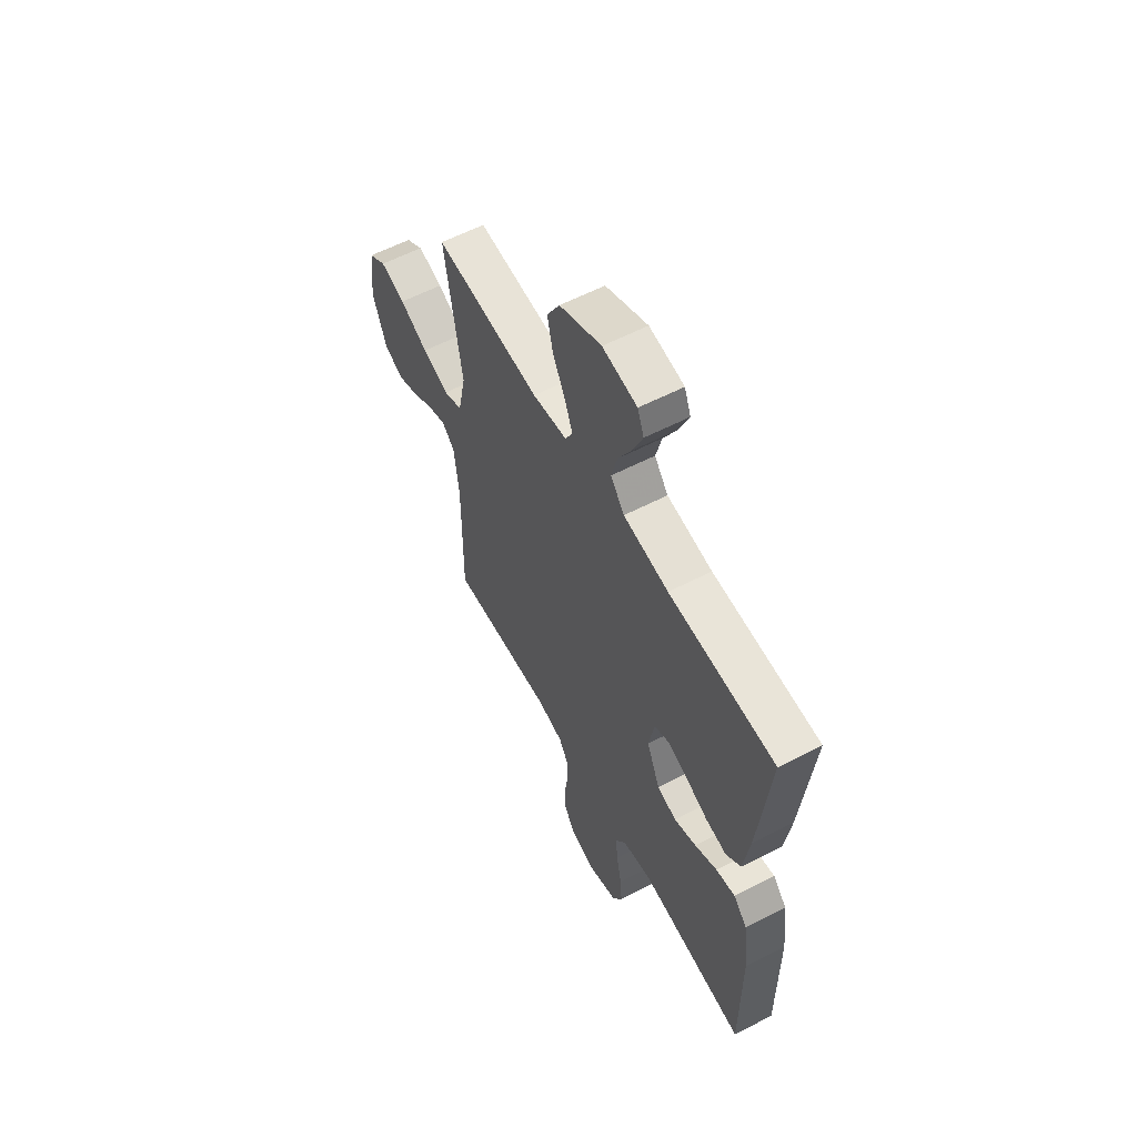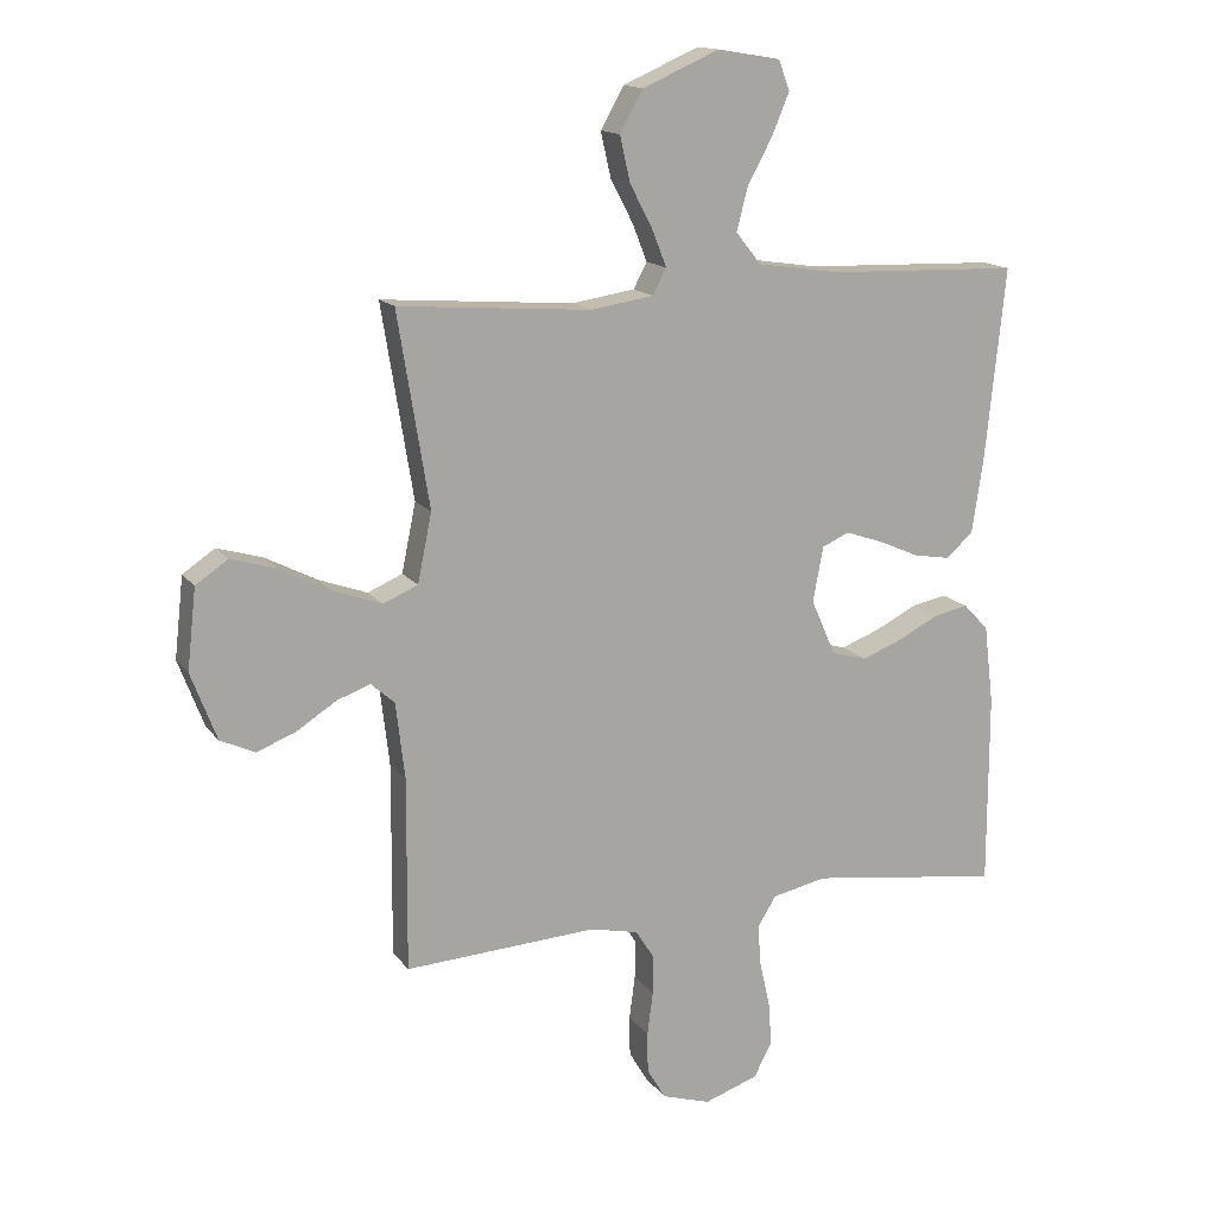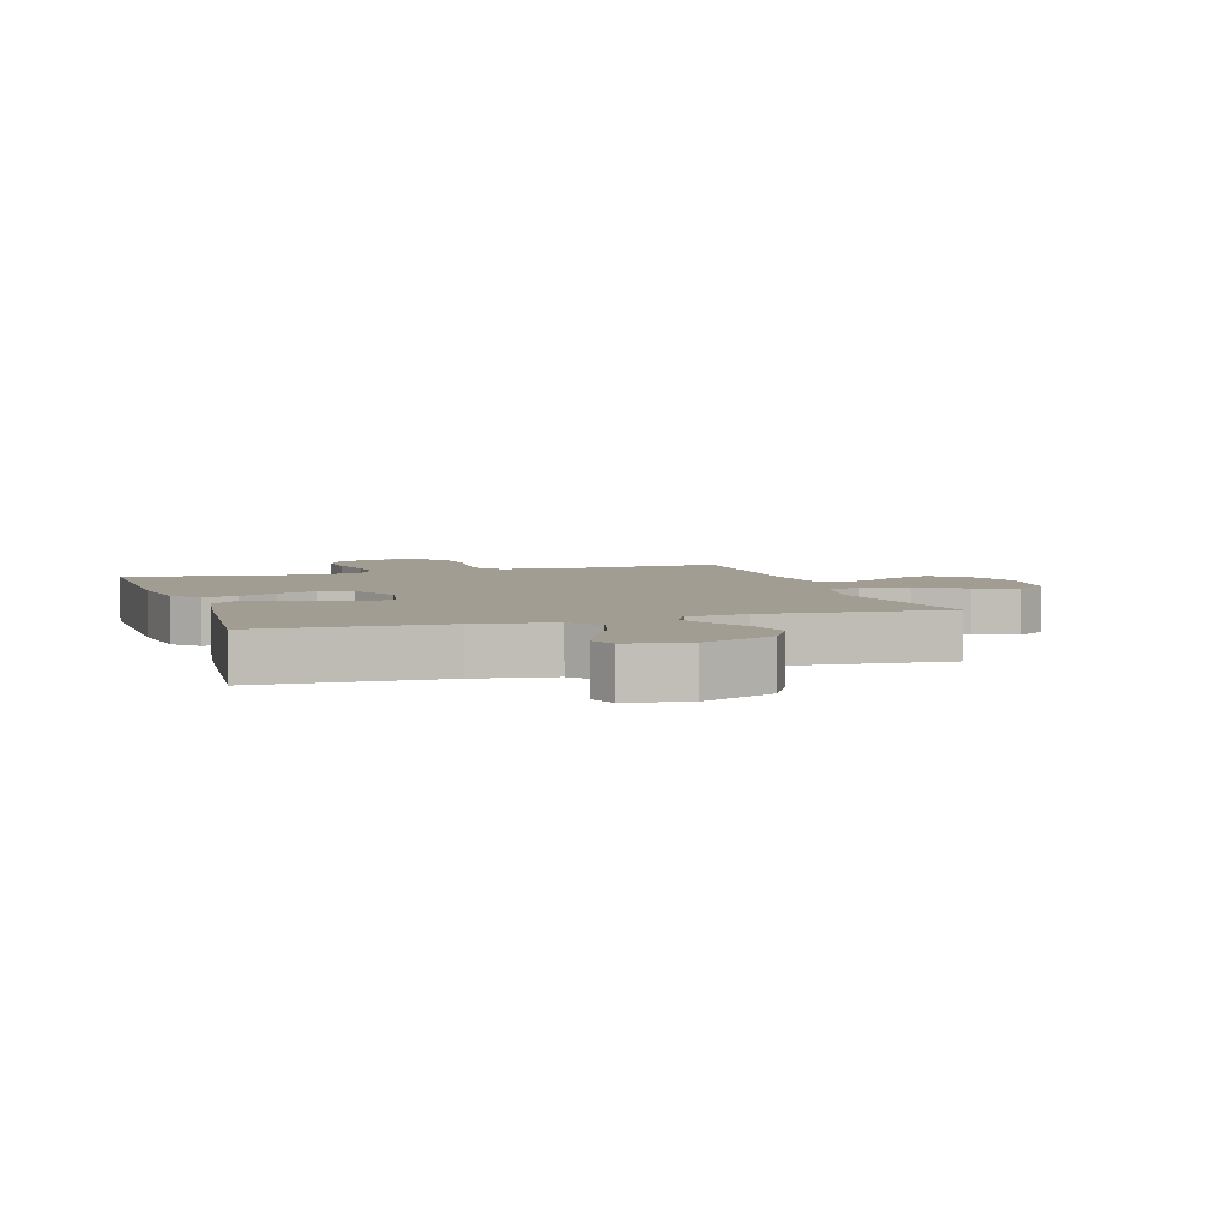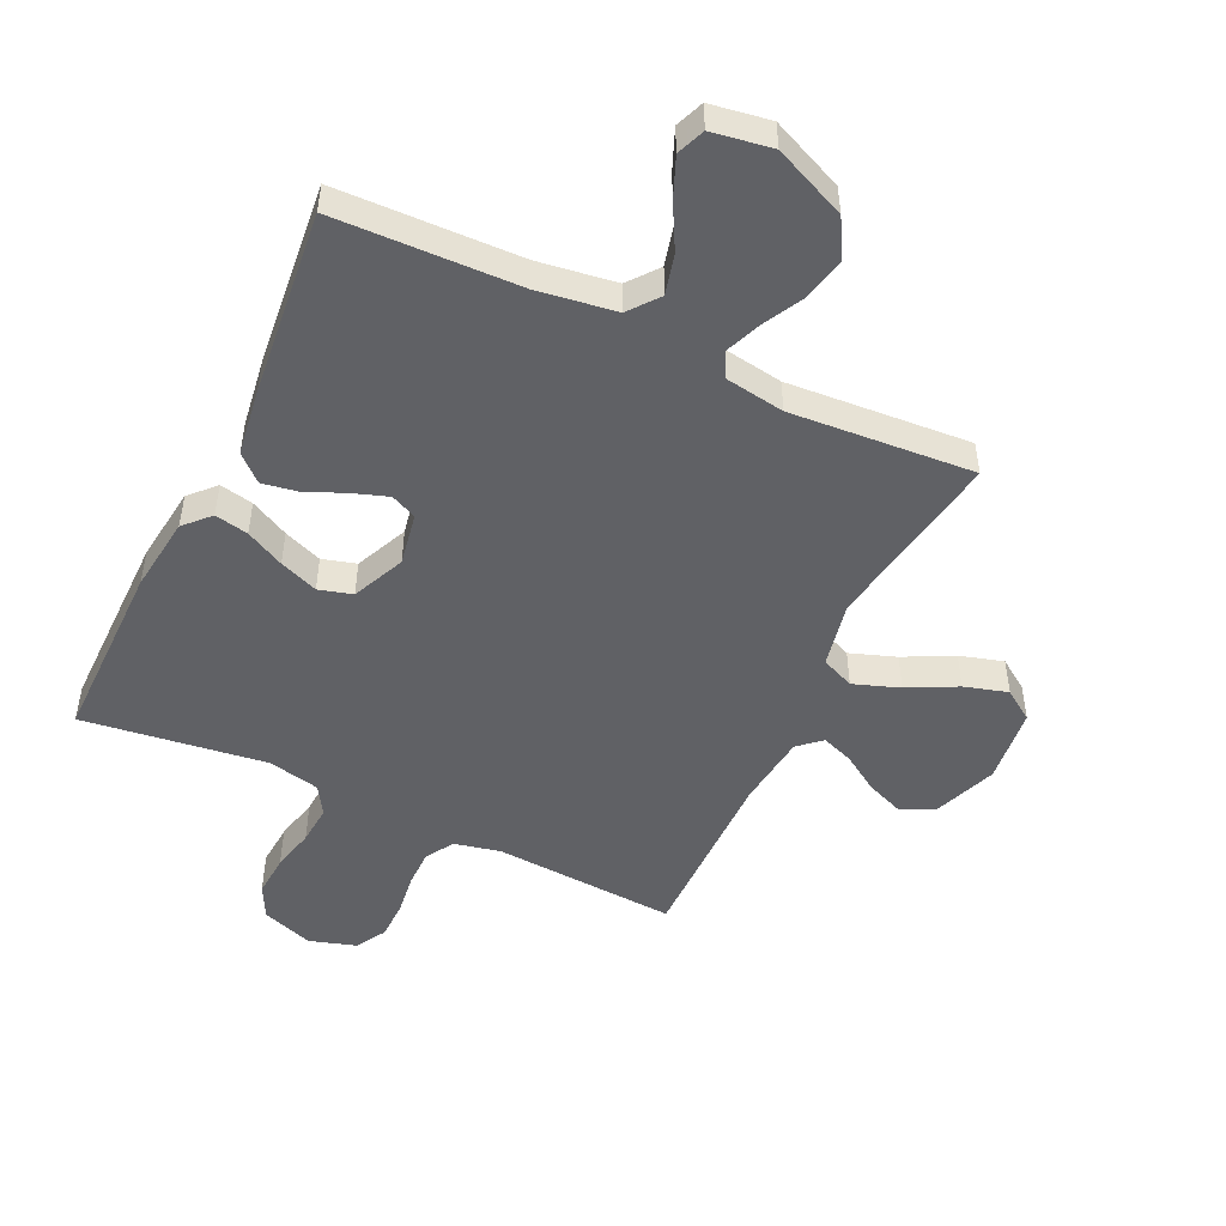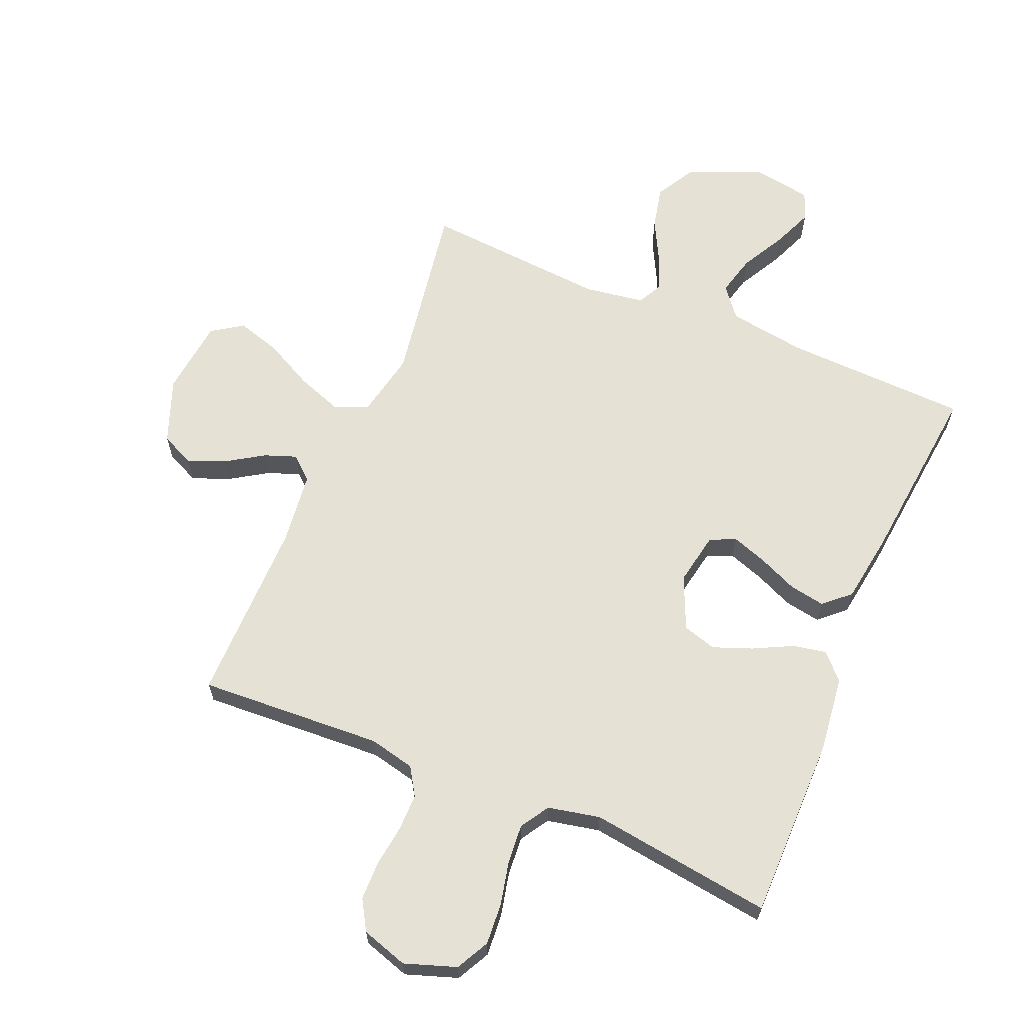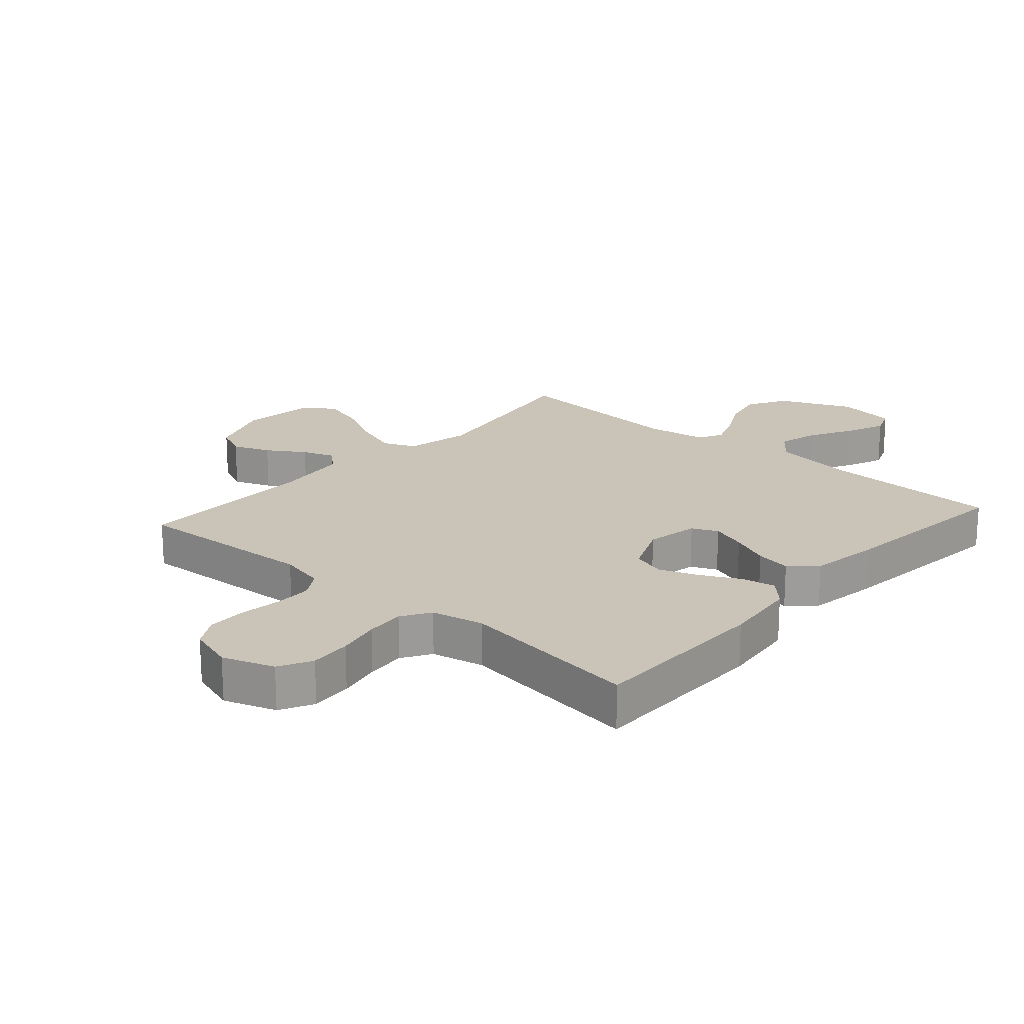
<metadata>
{"format":"obj","ext":"obj","renderer":"f3d","projection":"perspective","resolution":1024,"background":"white","views":[{"elev":59.1,"azim":-118.0,"up":"+Z"},{"elev":14.9,"azim":156.7,"up":"+Z"},{"elev":4.7,"azim":-17.7,"up":"+Y"},{"elev":-49.3,"azim":-25.5,"up":"+Y"},{"elev":64.3,"azim":-157.1,"up":"+Y"},{"elev":20.0,"azim":-138.5,"up":"+Y"}]}
</metadata>
<code>
v 0.5 0.07 -0.5
v 0.2 0.07 -0.483
v 0.125 0.07 -0.5
v 0.097 0.07 -0.545
v 0.097 0.07 -0.606
v 0.106 0.07 -0.674
v 0.105 0.07 -0.737
v 0.076 0.07 -0.786
v 0 0.07 -0.81
v -0.084 0.07 -0.781
v -0.112 0.07 -0.727
v -0.107 0.07 -0.659
v -0.091 0.07 -0.588
v -0.086 0.07 -0.524
v -0.115 0.07 -0.477
v -0.2 0.07 -0.459
v -0.5 0.07 -0.5
v -0.5 0.07 -0.2
v -0.485 0.07 -0.076
v -0.446 0.07 -0.035
v -0.391 0.07 -0.046
v -0.328 0.07 -0.078
v -0.265 0.07 -0.102
v -0.21 0.07 -0.086
v -0.172 0.07 0
v -0.188 0.07 0.086
v -0.23 0.07 0.105
v -0.288 0.07 0.085
v -0.352 0.07 0.057
v -0.41 0.07 0.047
v -0.452 0.07 0.085
v -0.469 0.07 0.2
v -0.5 0.07 0.5
v -0.2 0.07 0.51
v -0.072 0.07 0.529
v -0.033 0.07 0.578
v -0.05 0.07 0.644
v -0.089 0.07 0.716
v -0.116 0.07 0.781
v -0.098 0.07 0.827
v 0 0.07 0.843
v 0.119 0.07 0.791
v 0.155 0.07 0.727
v 0.139 0.07 0.657
v 0.104 0.07 0.59
v 0.081 0.07 0.532
v 0.102 0.07 0.492
v 0.2 0.07 0.477
v 0.5 0.07 0.5
v 0.451 0.07 0.2
v 0.473 0.07 0.093
v 0.527 0.07 0.07
v 0.602 0.07 0.097
v 0.682 0.07 0.138
v 0.753 0.07 0.159
v 0.803 0.07 0.125
v 0.817 0.07 0
v 0.777 0.07 -0.105
v 0.723 0.07 -0.13
v 0.662 0.07 -0.106
v 0.601 0.07 -0.067
v 0.549 0.07 -0.048
v 0.512 0.07 -0.081
v 0.498 0.07 -0.2
v 0.5 0 -0.5
v 0.2 0 -0.483
v 0.125 0 -0.5
v 0.097 0 -0.545
v 0.097 0 -0.606
v 0.106 0 -0.674
v 0.105 0 -0.737
v 0.076 0 -0.786
v 0 0 -0.81
v -0.084 0 -0.781
v -0.112 0 -0.727
v -0.107 0 -0.659
v -0.091 0 -0.588
v -0.086 0 -0.524
v -0.115 0 -0.477
v -0.2 0 -0.459
v -0.5 0 -0.5
v -0.5 0 -0.2
v -0.485 0 -0.076
v -0.446 0 -0.035
v -0.391 0 -0.046
v -0.328 0 -0.078
v -0.265 0 -0.102
v -0.21 0 -0.086
v -0.172 0 0
v -0.188 0 0.086
v -0.23 0 0.105
v -0.288 0 0.085
v -0.352 0 0.057
v -0.41 0 0.047
v -0.452 0 0.085
v -0.469 0 0.2
v -0.5 0 0.5
v -0.2 0 0.51
v -0.072 0 0.529
v -0.033 0 0.578
v -0.05 0 0.644
v -0.089 0 0.716
v -0.116 0 0.781
v -0.098 0 0.827
v 0 0 0.843
v 0.119 0 0.791
v 0.155 0 0.727
v 0.139 0 0.657
v 0.104 0 0.59
v 0.081 0 0.532
v 0.102 0 0.492
v 0.2 0 0.477
v 0.5 0 0.5
v 0.451 0 0.2
v 0.473 0 0.093
v 0.527 0 0.07
v 0.602 0 0.097
v 0.682 0 0.138
v 0.753 0 0.159
v 0.803 0 0.125
v 0.817 0 0
v 0.777 0 -0.105
v 0.723 0 -0.13
v 0.662 0 -0.106
v 0.601 0 -0.067
v 0.549 0 -0.048
v 0.512 0 -0.081
v 0.498 0 -0.2
f 58 59 60 61
f 58 61 62
f 57 58 62
f 56 57 62
f 53 54 55 56
f 52 53 56 62
f 51 52 62 63
f 48 49 50
f 47 48 50 51
f 42 43 44 45
f 42 45 46
f 41 42 46
f 40 41 46
f 37 38 39 40
f 37 40 46 47
f 31 32 33 34
f 31 34 35
f 28 29 30 31
f 27 28 31 35
f 26 27 35 36
f 19 20 21 22
f 19 22 23
f 16 17 18 19
f 15 16 19 23
f 14 15 23 24
f 10 11 12 13
f 10 13 14
f 9 10 14
f 5 6 7 8
f 4 5 8 9
f 64 1 2
f 64 2 3
f 63 64 3
f 51 63 3
f 36 37 47 51
f 25 26 36 51
f 25 51 3 4
f 14 24 25
f 4 9 14 25
f 125 124 123 122
f 126 125 122
f 126 122 121
f 126 121 120
f 120 119 118 117
f 126 120 117 116
f 127 126 116 115
f 114 113 112
f 115 114 112 111
f 109 108 107 106
f 110 109 106
f 110 106 105
f 110 105 104
f 104 103 102 101
f 111 110 104 101
f 98 97 96 95
f 99 98 95
f 95 94 93 92
f 99 95 92 91
f 100 99 91 90
f 86 85 84 83
f 87 86 83
f 83 82 81 80
f 87 83 80 79
f 88 87 79 78
f 77 76 75 74
f 78 77 74
f 78 74 73
f 72 71 70 69
f 73 72 69 68
f 66 65 128
f 67 66 128
f 67 128 127
f 67 127 115
f 115 111 101 100
f 115 100 90 89
f 68 67 115 89
f 89 88 78
f 89 78 73 68
f 1 65 66 2
f 2 66 67 3
f 3 67 68 4
f 4 68 69 5
f 5 69 70 6
f 6 70 71 7
f 7 71 72 8
f 8 72 73 9
f 9 73 74 10
f 10 74 75 11
f 11 75 76 12
f 12 76 77 13
f 13 77 78 14
f 14 78 79 15
f 15 79 80 16
f 16 80 81 17
f 17 81 82 18
f 18 82 83 19
f 19 83 84 20
f 20 84 85 21
f 21 85 86 22
f 22 86 87 23
f 23 87 88 24
f 24 88 89 25
f 25 89 90 26
f 26 90 91 27
f 27 91 92 28
f 28 92 93 29
f 29 93 94 30
f 30 94 95 31
f 31 95 96 32
f 32 96 97 33
f 33 97 98 34
f 34 98 99 35
f 35 99 100 36
f 36 100 101 37
f 37 101 102 38
f 38 102 103 39
f 39 103 104 40
f 40 104 105 41
f 41 105 106 42
f 42 106 107 43
f 43 107 108 44
f 44 108 109 45
f 45 109 110 46
f 46 110 111 47
f 47 111 112 48
f 48 112 113 49
f 49 113 114 50
f 50 114 115 51
f 51 115 116 52
f 52 116 117 53
f 53 117 118 54
f 54 118 119 55
f 55 119 120 56
f 56 120 121 57
f 57 121 122 58
f 58 122 123 59
f 59 123 124 60
f 60 124 125 61
f 61 125 126 62
f 62 126 127 63
f 63 127 128 64
f 64 128 65 1

</code>
